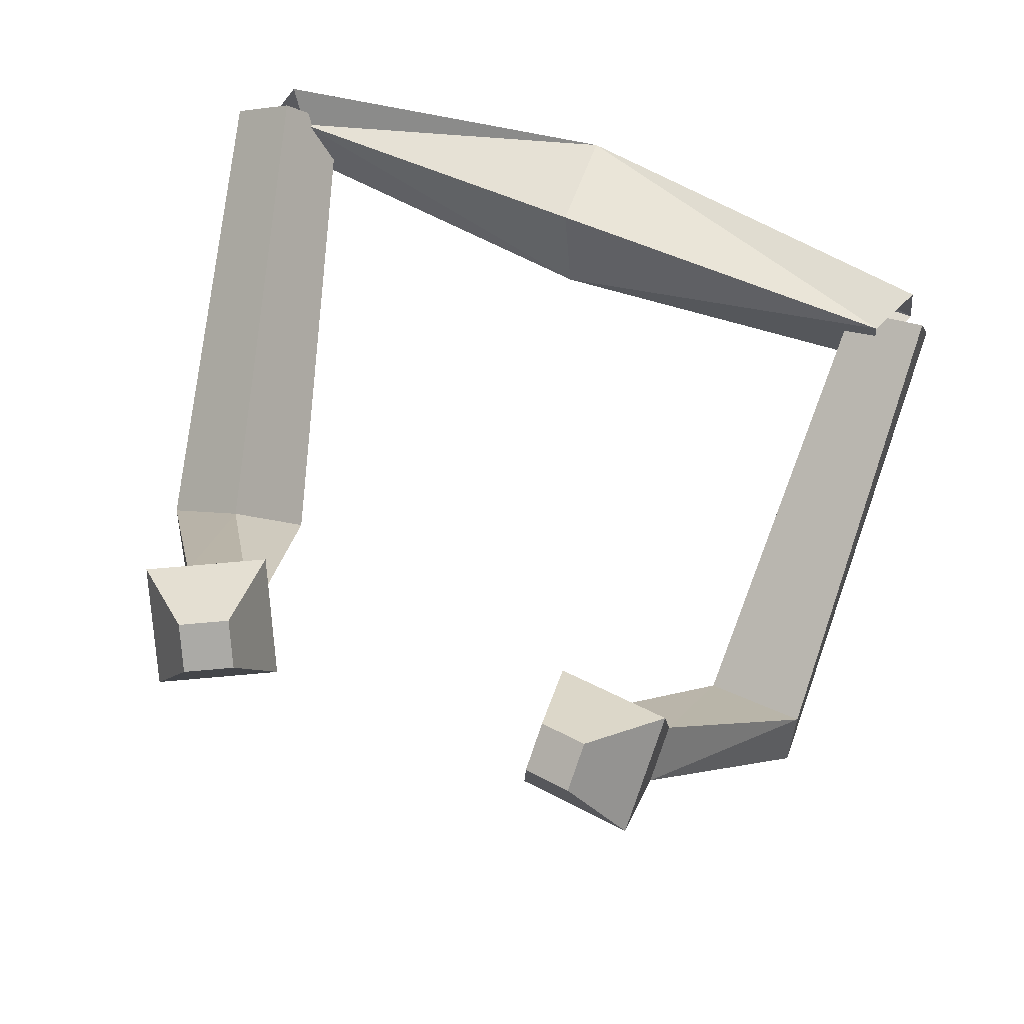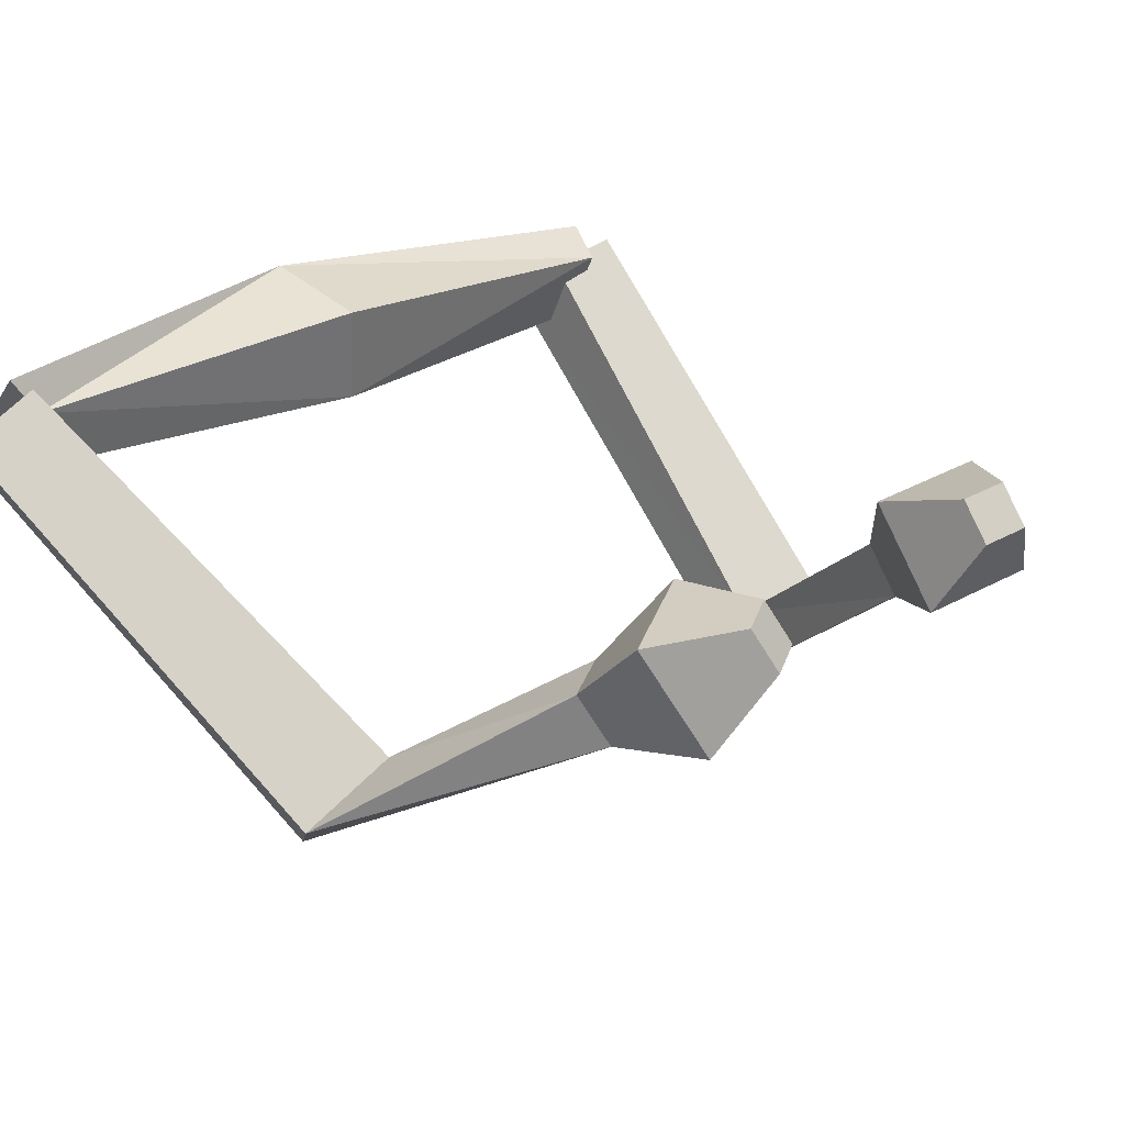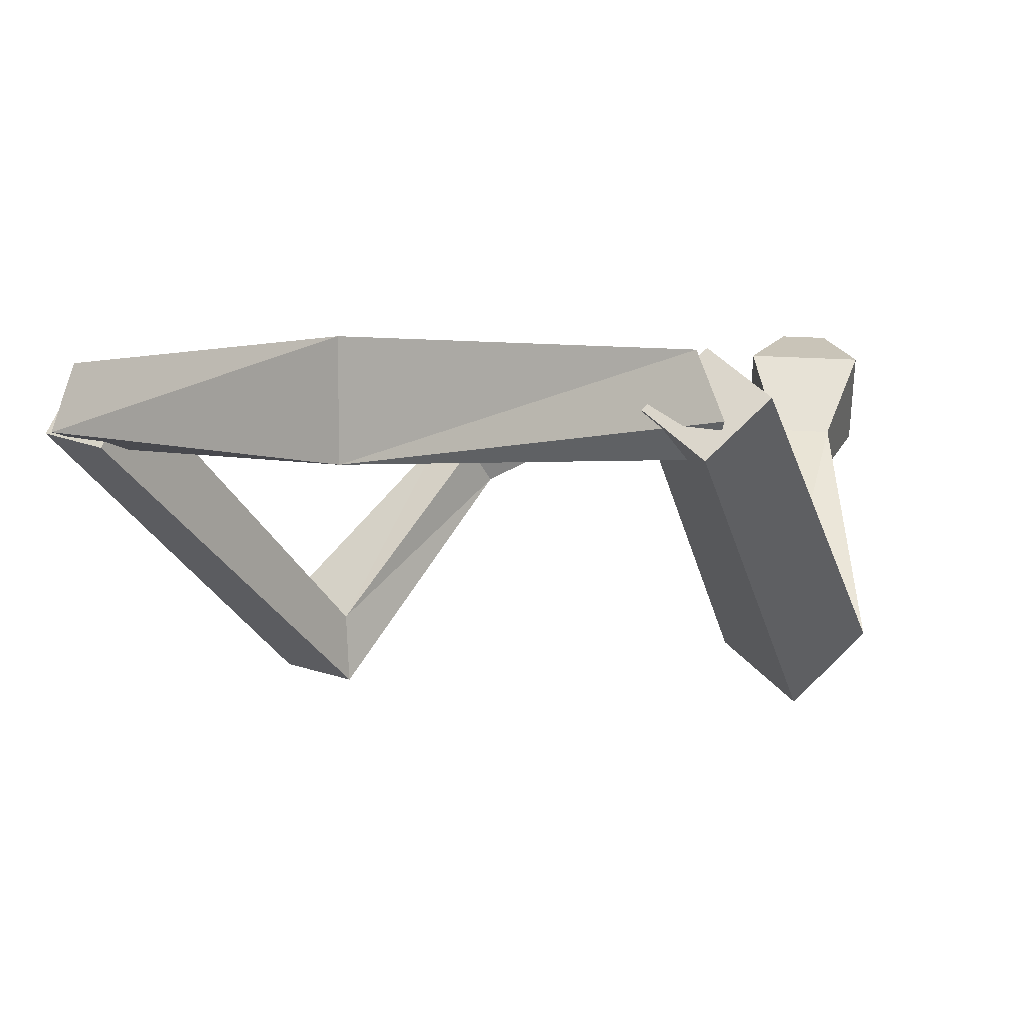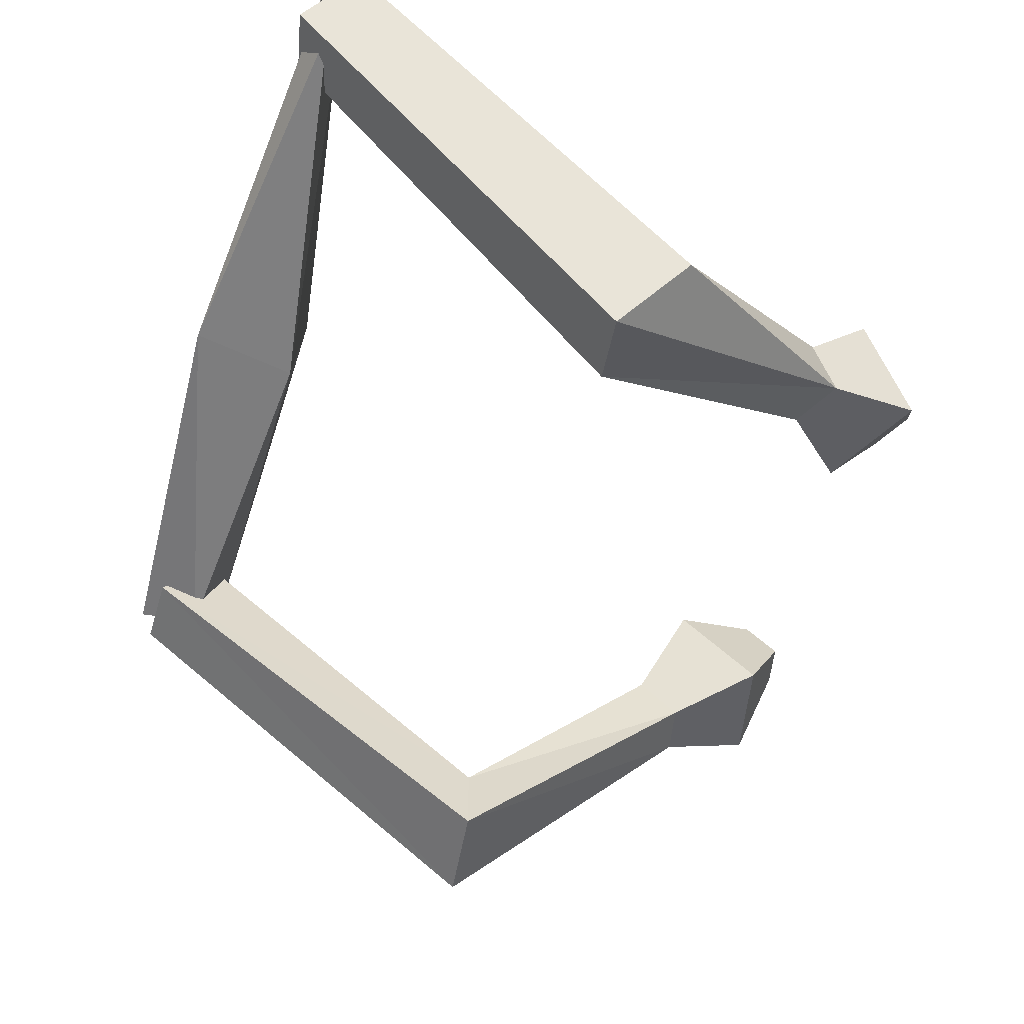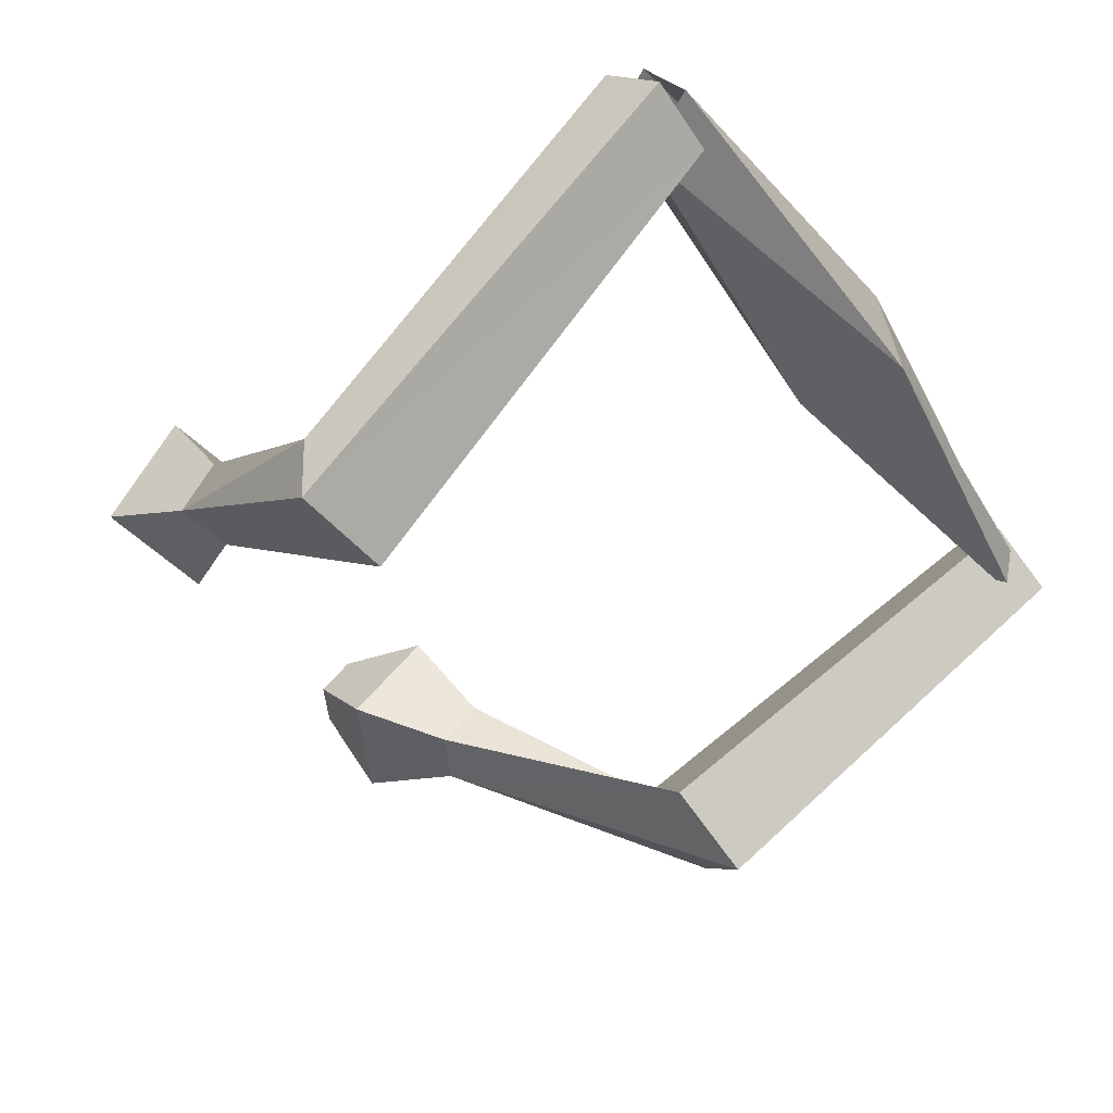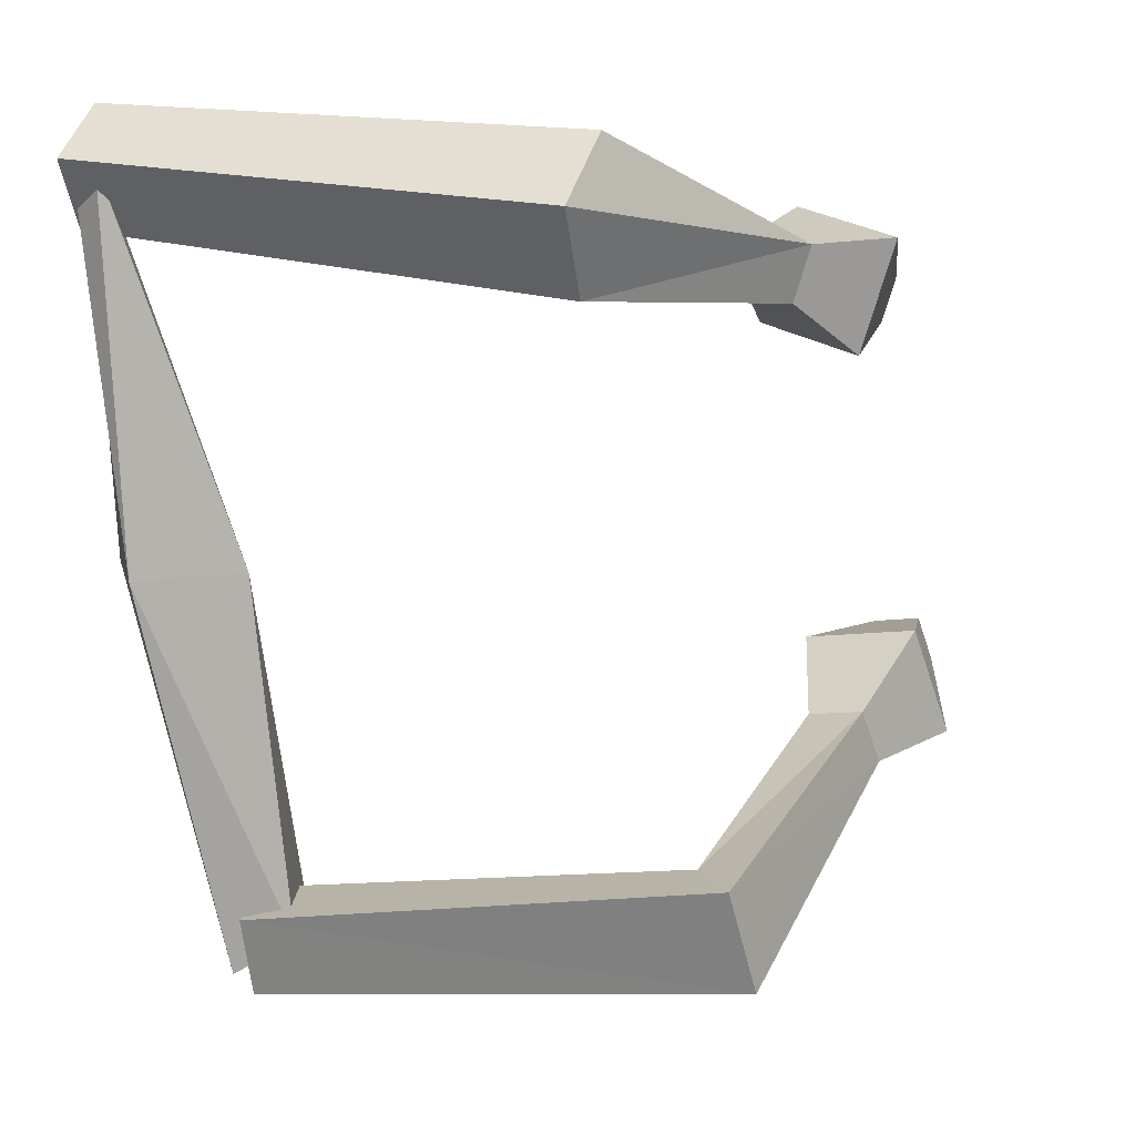
<metadata>
{"format":"obj","ext":"obj","renderer":"f3d","projection":"perspective","resolution":1024,"background":"white","views":[{"elev":47.8,"azim":102.7,"up":"+Y"},{"elev":29.6,"azim":35.1,"up":"+Y"},{"elev":10.1,"azim":-66.0,"up":"+Y"},{"elev":-55.4,"azim":-26.4,"up":"+Y"},{"elev":-48.0,"azim":-156.8,"up":"+Y"},{"elev":13.0,"azim":-19.1,"up":"+Z"}]}
</metadata>
<code>
o Cube
v 0.5417 -0.07155 -2.024
v 0.6393 -0.01864 -2.514
v 0.1816 -0.3635 -2.433
v 0.5297 -0.5052 -2.21
v 0.2104 -0.4496 -2.068
v 0.2951 -0.3938 -2.561
v 0.4379 0.06728 -2.417
v 0.7236 -0.03576 -2.212
v 4.623 -0.3749 -0.614
v 4.431 -0.1519 -0.668
v 4.542 -0.1231 -0.9444
v 4.734 -0.3462 -0.8904
v 2.475 -2.476 -1.472
v 2.487 -1.997 -1.5
v 2.666 -1.981 -2.117
v 2.654 -2.46 -2.088
v 4.339 -0.8989 -0.544
v 4.138 -0.276 -1.361
v 3.863 -0.3472 -0.6777
v 4.614 -0.8277 -1.228
v 3.658 -0.8609 -1.019
v 4.025 -1.095 -1.287
v 3.89 -1.13 -0.9536
v 3.793 -0.8262 -1.353
v -0.4722 0.09794 1.952
v -0.1966 0.4246 2.233
v -0.5253 0.06703 2.451
v -0.4198 -0.1604 2.356
v -0.6242 -0.14 2.378
v -0.3486 0.1867 2.659
v -0.3838 0.433 2.235
v -0.278 0.2057 2.141
v 0.3432 -0.3537 0.002958
v -0.3495 -0.3495 -0.000446
v 0.4033 0.272 0.03876
v -0.2667 0.4049 -0.04529
v 4.488 -0.2053 1.535
v 4.397 -0.1973 1.25
v 4.243 0.05321 1.307
v 4.335 0.04514 1.592
v 1.683 -2.053 2.215
v 1.876 -1.752 1.676
v 2.224 -1.338 2.031
v 2.032 -1.639 2.57
v 4.258 -0.6762 1.827
v 3.652 -0.03675 1.262
v 4.032 -0.6562 1.122
v 3.877 -0.05671 1.967
v 3.518 -0.8266 1.481
v 3.442 -0.534 1.893
v 3.628 -0.8363 1.825
v 3.332 -0.5242 1.549
f 34 3 4
f 8 7 36
f 36 7 3
f 33 4 8
f 6 5 1
f 11 10 9
f 19 17 9
f 20 18 11
f 17 20 12
f 18 19 10
f 1 14 15
f 5 6 16
f 6 2 15
f 5 13 14
f 21 19 18
f 23 22 20
f 22 24 18
f 23 17 19
f 14 13 23
f 15 24 22
f 13 16 22
f 14 21 24
f 28 27 34
f 36 31 32
f 34 27 31
f 32 28 33
f 26 25 29
f 40 37 38
f 38 37 45
f 48 40 39
f 37 40 48
f 39 38 47
f 43 42 25
f 29 41 44
f 44 43 26
f 42 41 29
f 46 47 49
f 51 45 48
f 50 48 46
f 47 45 51
f 42 49 51
f 50 52 43
f 51 50 44
f 43 52 49
f 33 34 4
f 35 8 36
f 34 36 3
f 35 33 8
f 2 6 1
f 12 11 9
f 10 19 9
f 12 20 11
f 9 17 12
f 11 18 10
f 2 1 15
f 13 5 16
f 16 6 15
f 1 5 14
f 24 21 18
f 17 23 20
f 20 22 18
f 21 23 19
f 21 14 23
f 16 15 22
f 23 13 22
f 15 14 24
f 33 28 34
f 35 36 32
f 36 34 31
f 35 32 33
f 30 26 29
f 39 40 38
f 47 38 45
f 46 48 39
f 45 37 48
f 46 39 47
f 26 43 25
f 30 29 44
f 30 44 26
f 25 42 29
f 52 46 49
f 50 51 48
f 52 50 46
f 49 47 51
f 41 42 51
f 44 50 43
f 41 51 44
f 42 43 49

</code>
